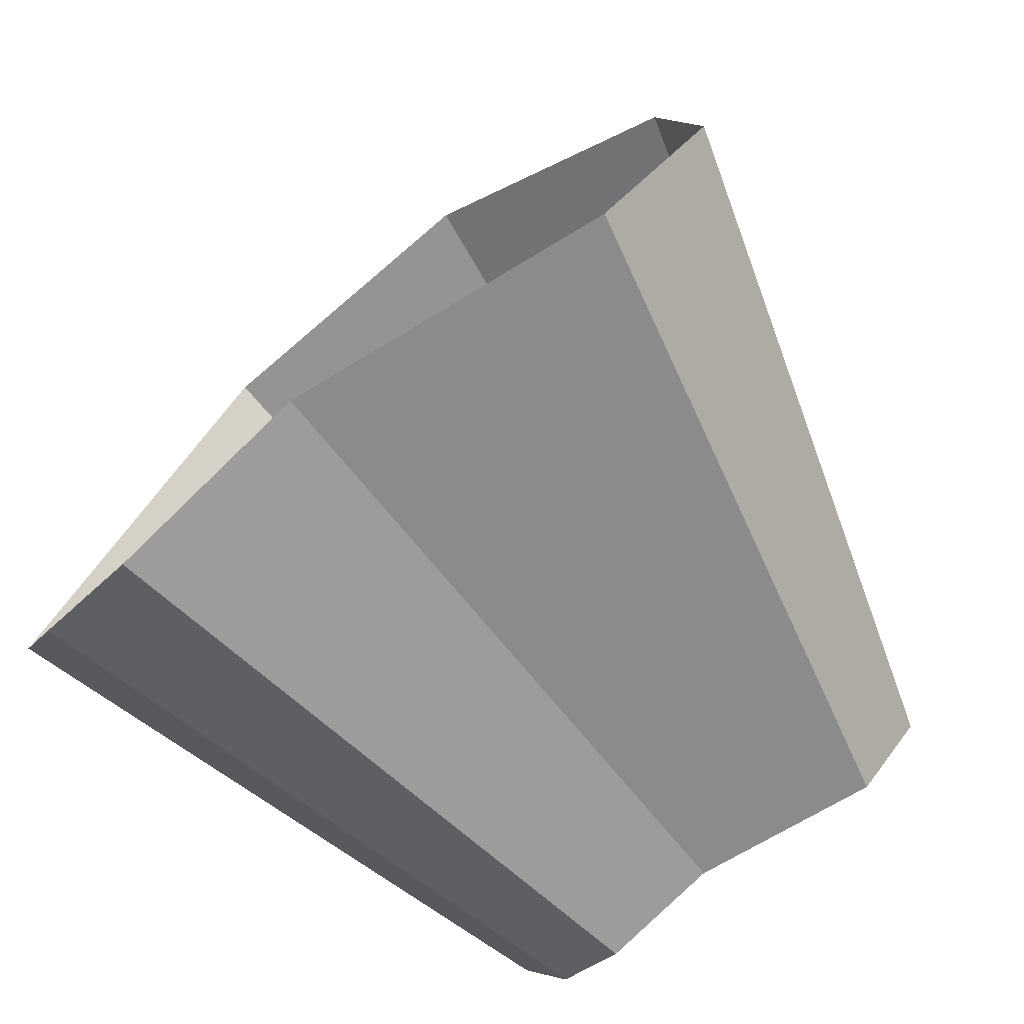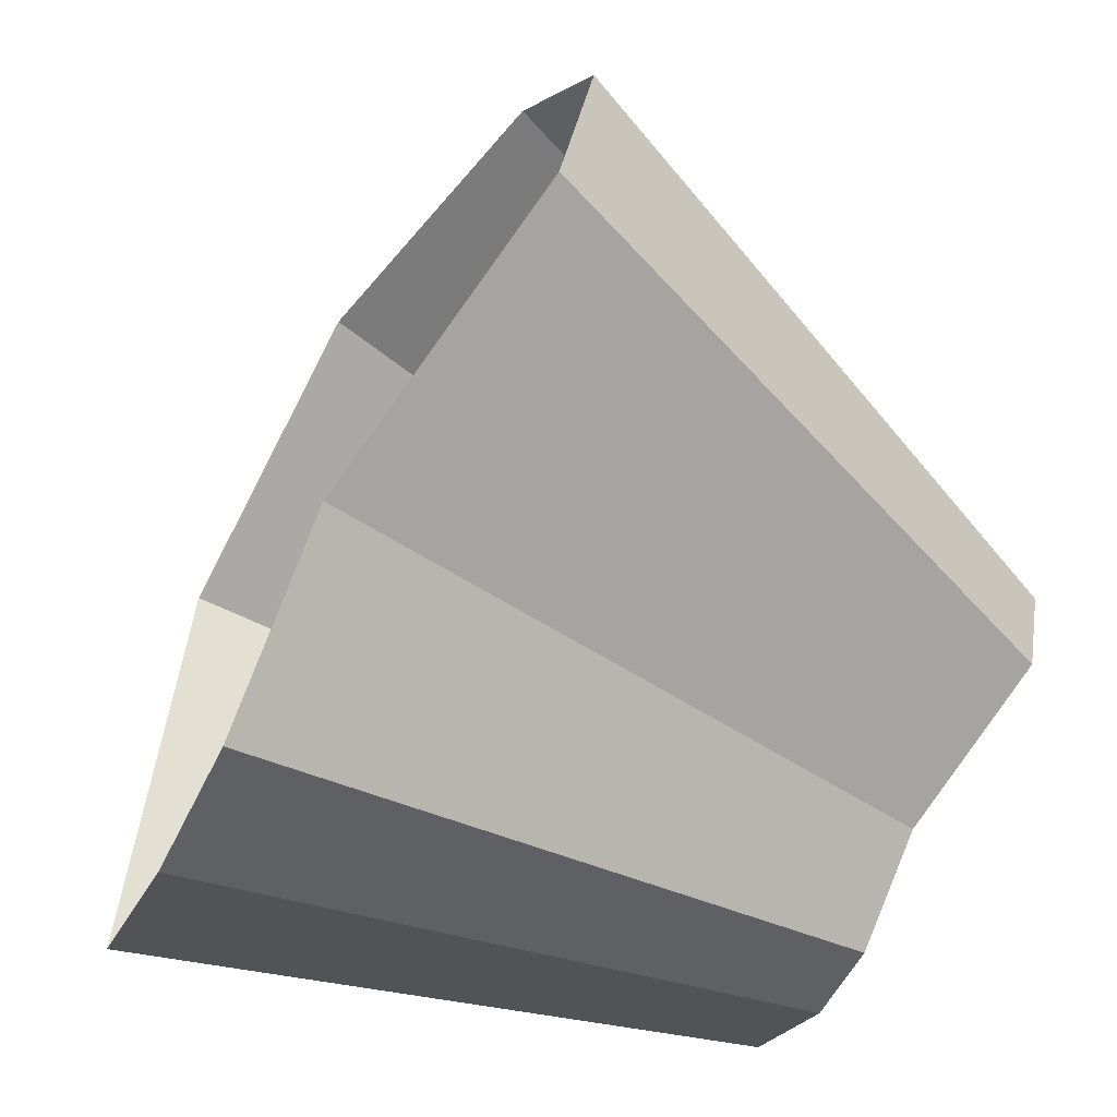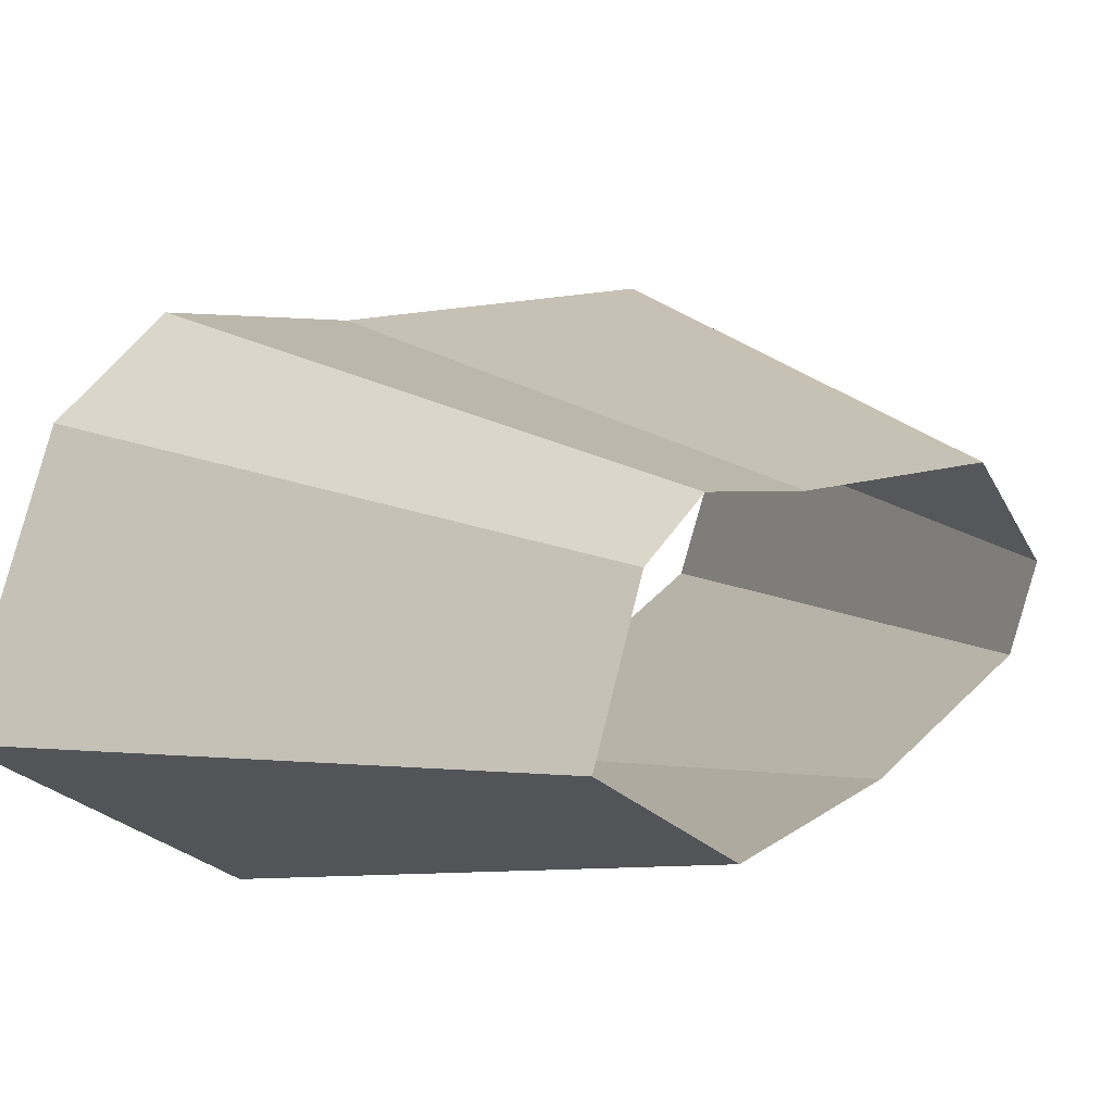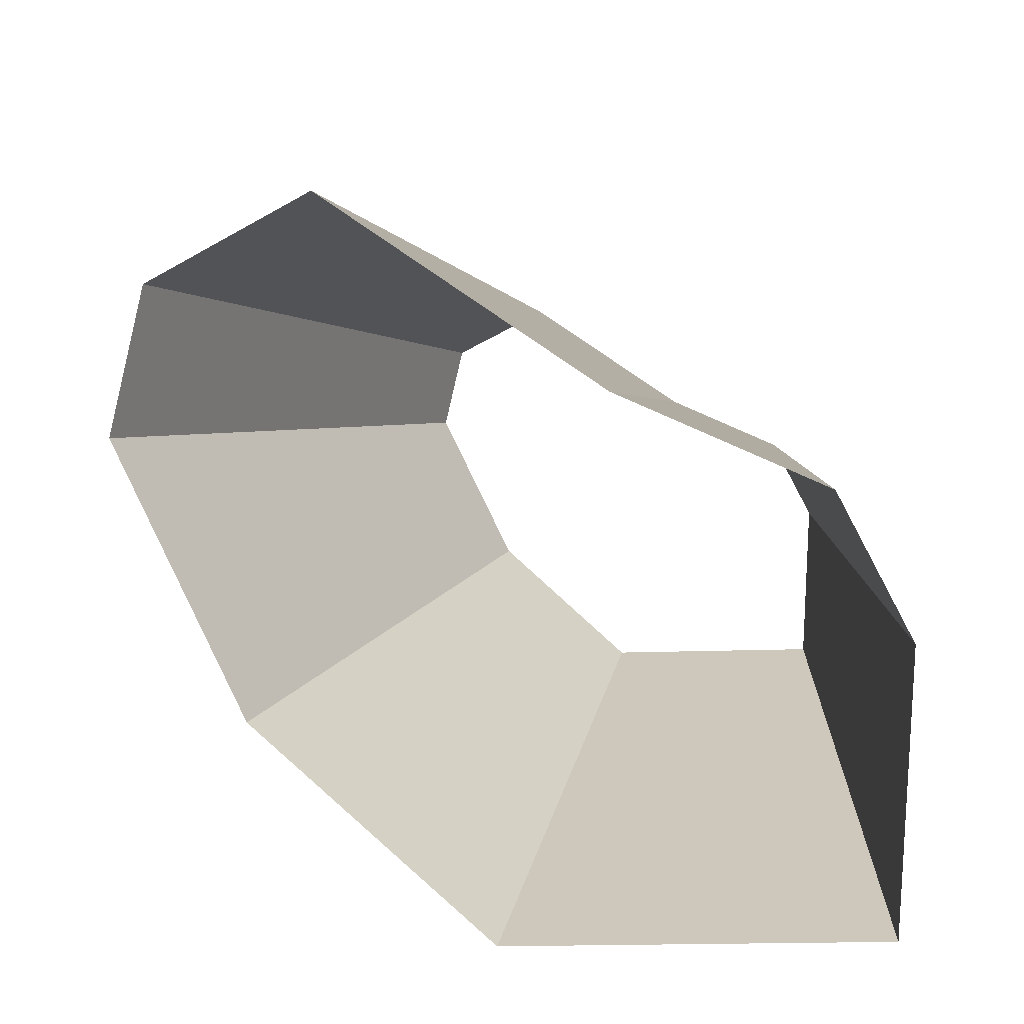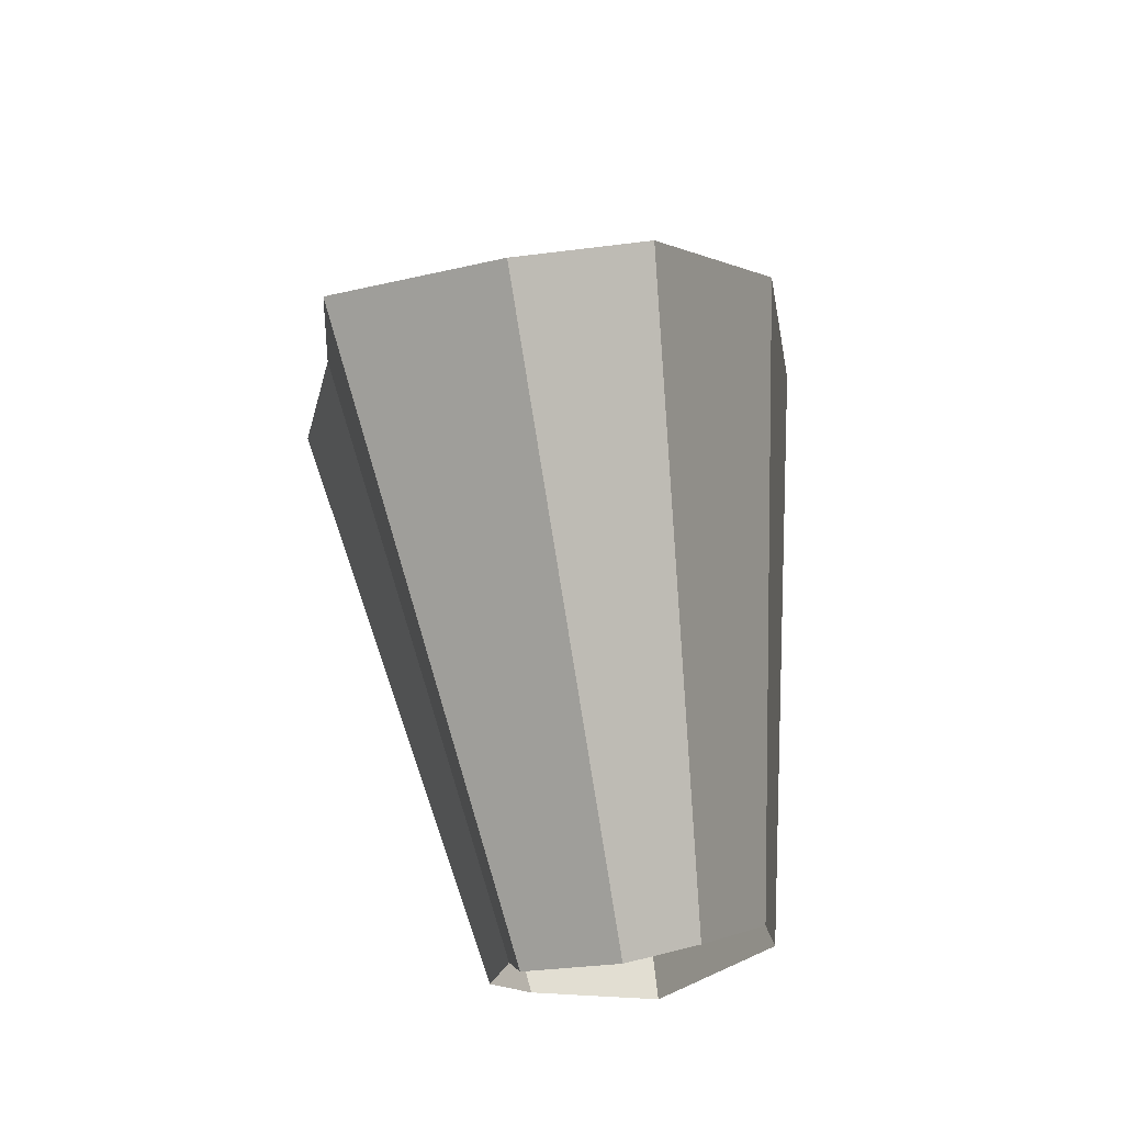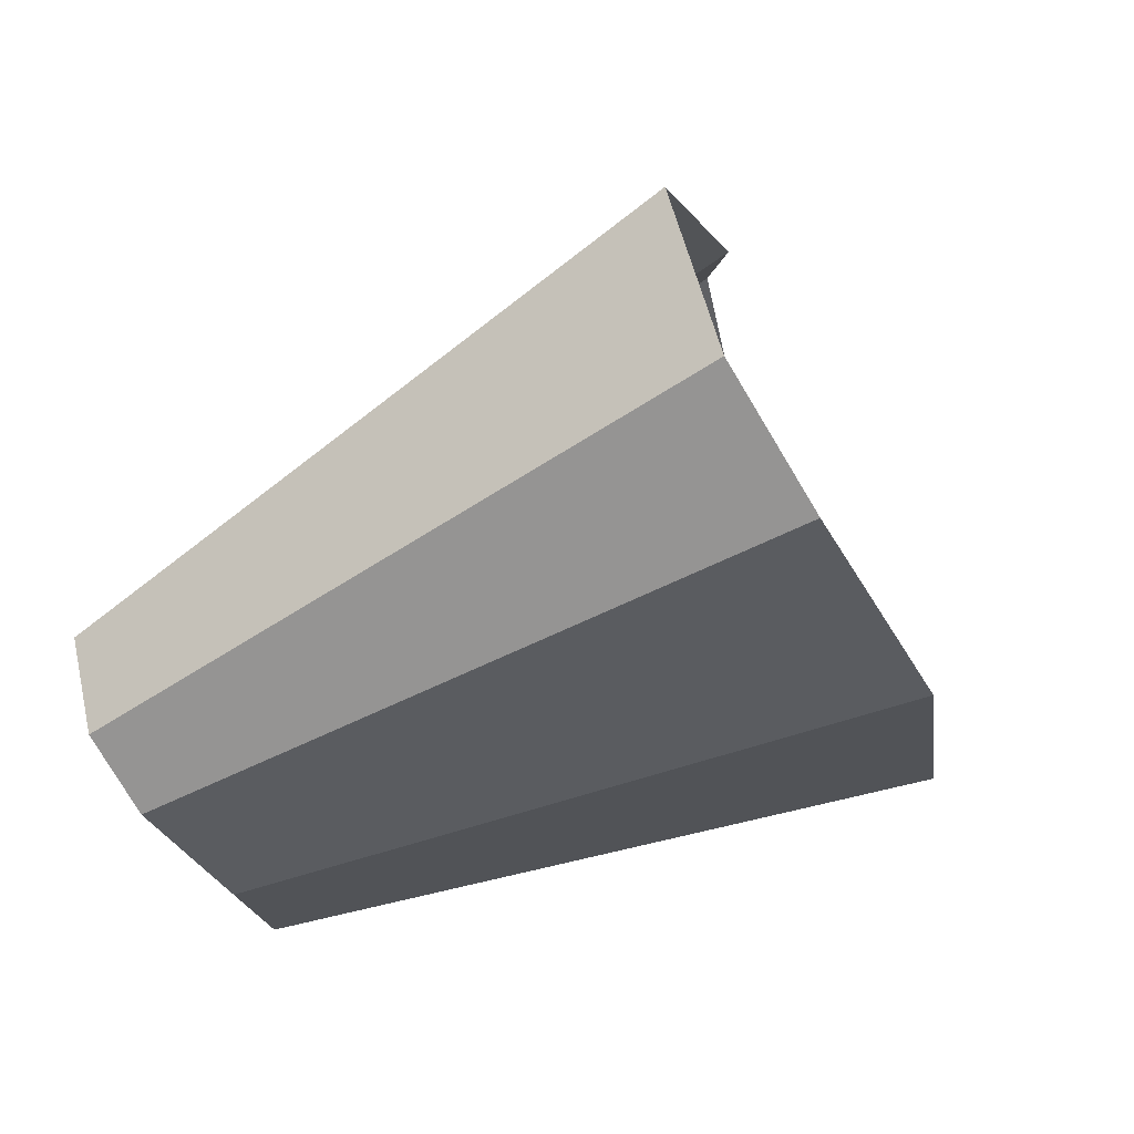
<metadata>
{"format":"obj","ext":"obj","renderer":"f3d","projection":"perspective","resolution":1024,"background":"white","views":[{"elev":73.9,"azim":-68.4,"up":"+Z"},{"elev":66.5,"azim":-94.4,"up":"+Z"},{"elev":-24.1,"azim":-69.8,"up":"+Z"},{"elev":35.1,"azim":167.9,"up":"+Z"},{"elev":-45.8,"azim":57.9,"up":"+Y"},{"elev":17.3,"azim":59.9,"up":"+Z"}]}
</metadata>
<code>
g shard40
v 0.1372 0.3352 0.2366
v 0.2469 0.6033 0.4258
v 0.1491 0.6542 0.3896
v 0.08283 0.3634 0.2165
v 0.08283 0.3634 0.2165
v 0.1491 0.6542 0.3896
v 0.1162 0.6918 0.3207
v 0.06456 0.3843 0.1782
v 0.2052 0.2721 0.2705
v 0.3694 0.4898 0.487
v 0.2469 0.6033 0.4258
v 0.1372 0.3352 0.2366
v 0.2516 0.2595 0.2399
v 0.4529 0.4672 0.4319
v 0.3694 0.4898 0.487
v 0.2052 0.2721 0.2705
v 0.2657 0.2775 0.2024
v 0.4783 0.4994 0.3642
v 0.4529 0.4672 0.4319
v 0.2516 0.2595 0.2399
v 0.2381 0.3333 0.1403
v 0.4286 0.5999 0.2525
v 0.4783 0.4994 0.3642
v 0.2657 0.2775 0.2024
v 0.1774 0.3809 0.08785
v 0.3193 0.6857 0.1581
v 0.4286 0.5999 0.2525
v 0.2381 0.3333 0.1403
v 0.06456 0.3843 0.1782
v 0.1162 0.6918 0.3207
v 0.1269 0.7359 0.1698
v 0.07048 0.4088 0.09431
v 0.07048 0.4088 0.09431
v 0.1269 0.7359 0.1698
v 0.3193 0.6857 0.1581
v 0.1774 0.3809 0.08785
g shard40_0
f 3 2 1
f 4 3 1
f 7 6 5
f 8 7 5
f 11 10 9
f 12 11 9
f 15 14 13
f 16 15 13
f 19 18 17
f 20 19 17
f 23 22 21
f 24 23 21
f 27 26 25
f 28 27 25
f 31 30 29
f 32 31 29
f 35 34 33
f 36 35 33

</code>
